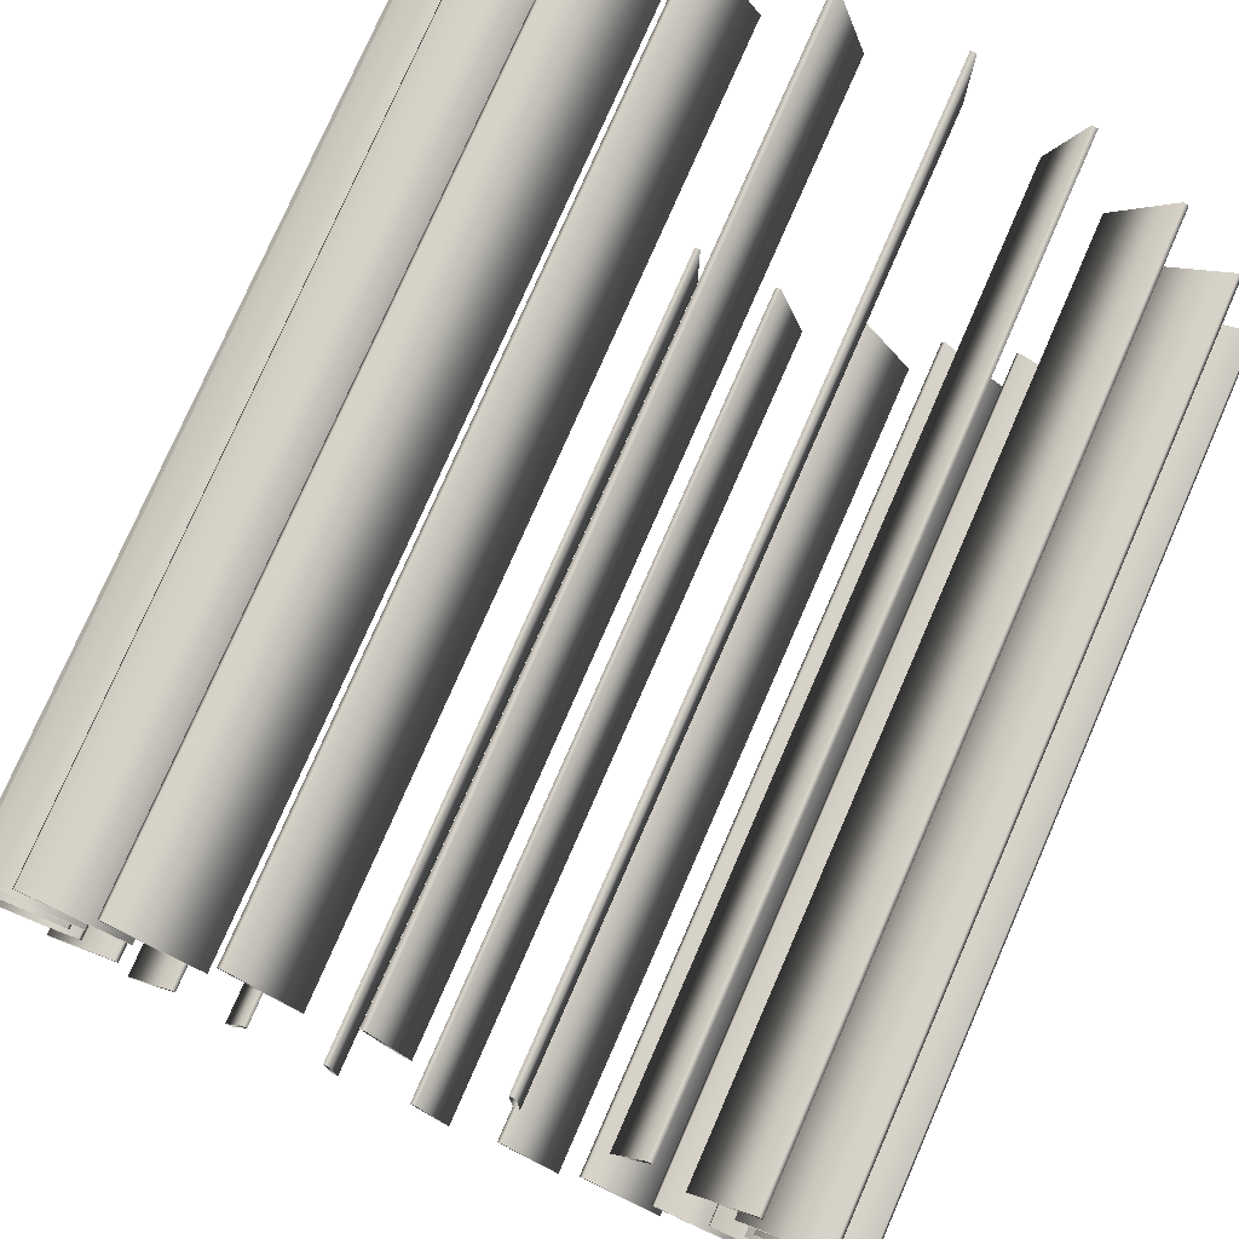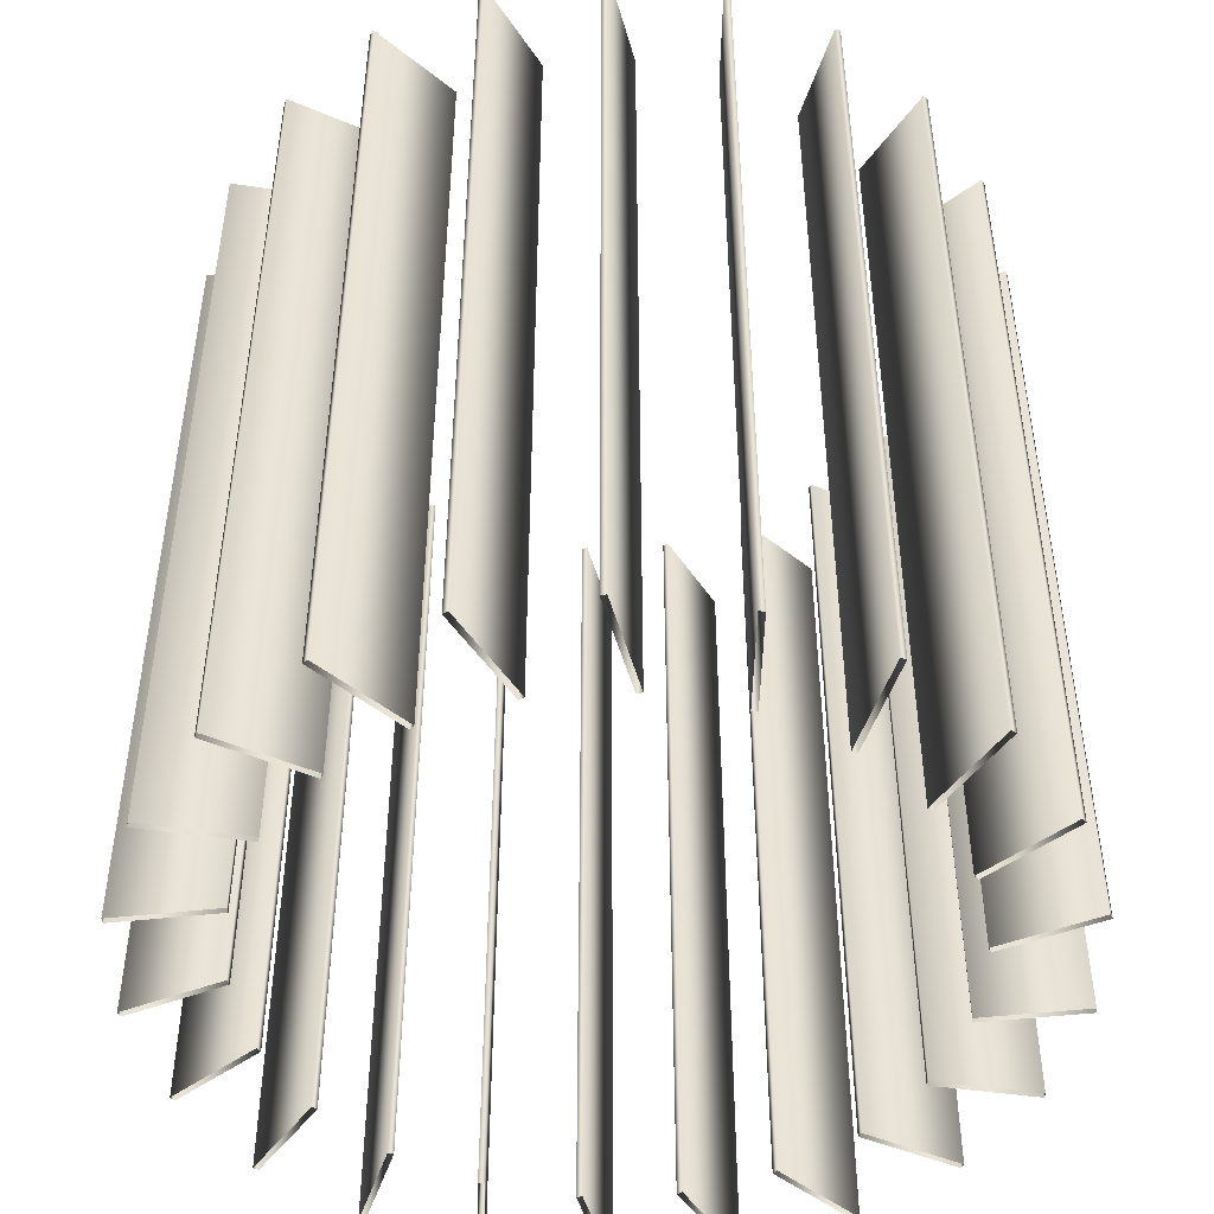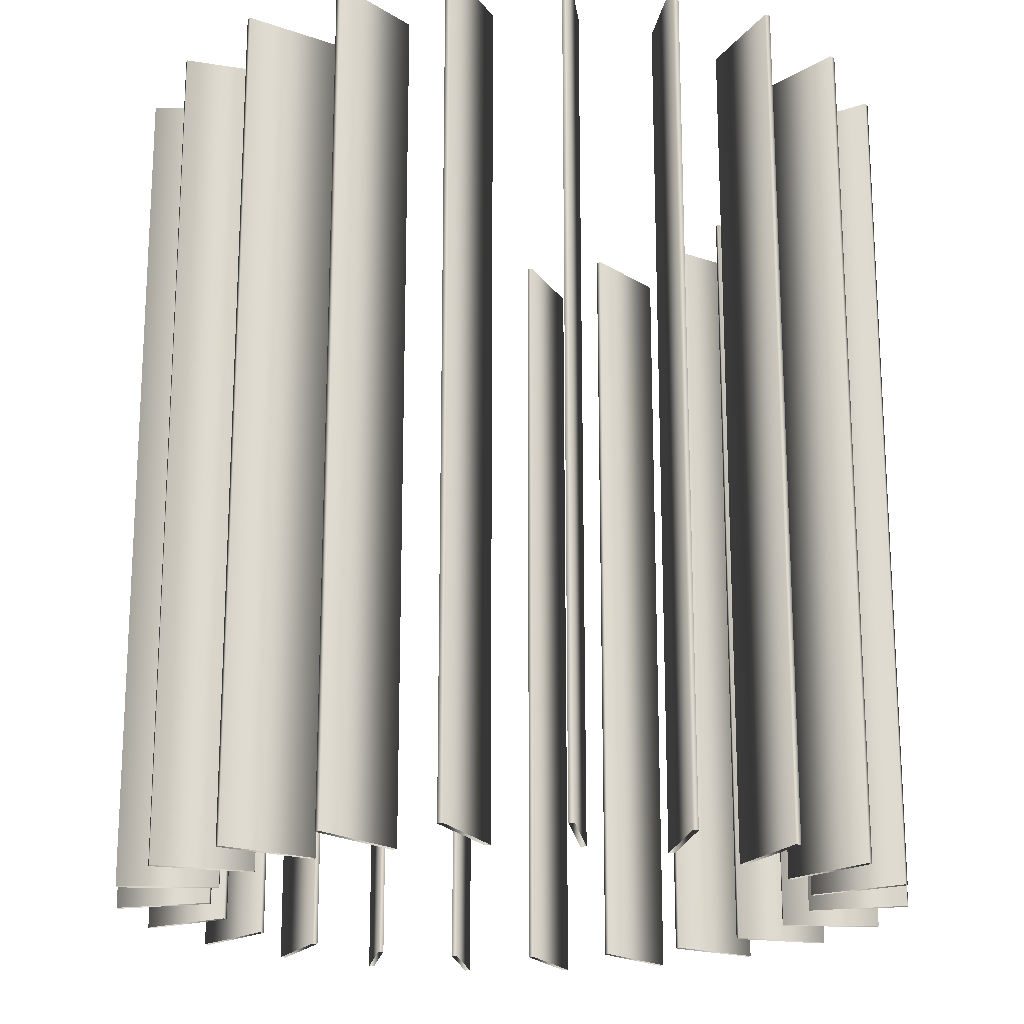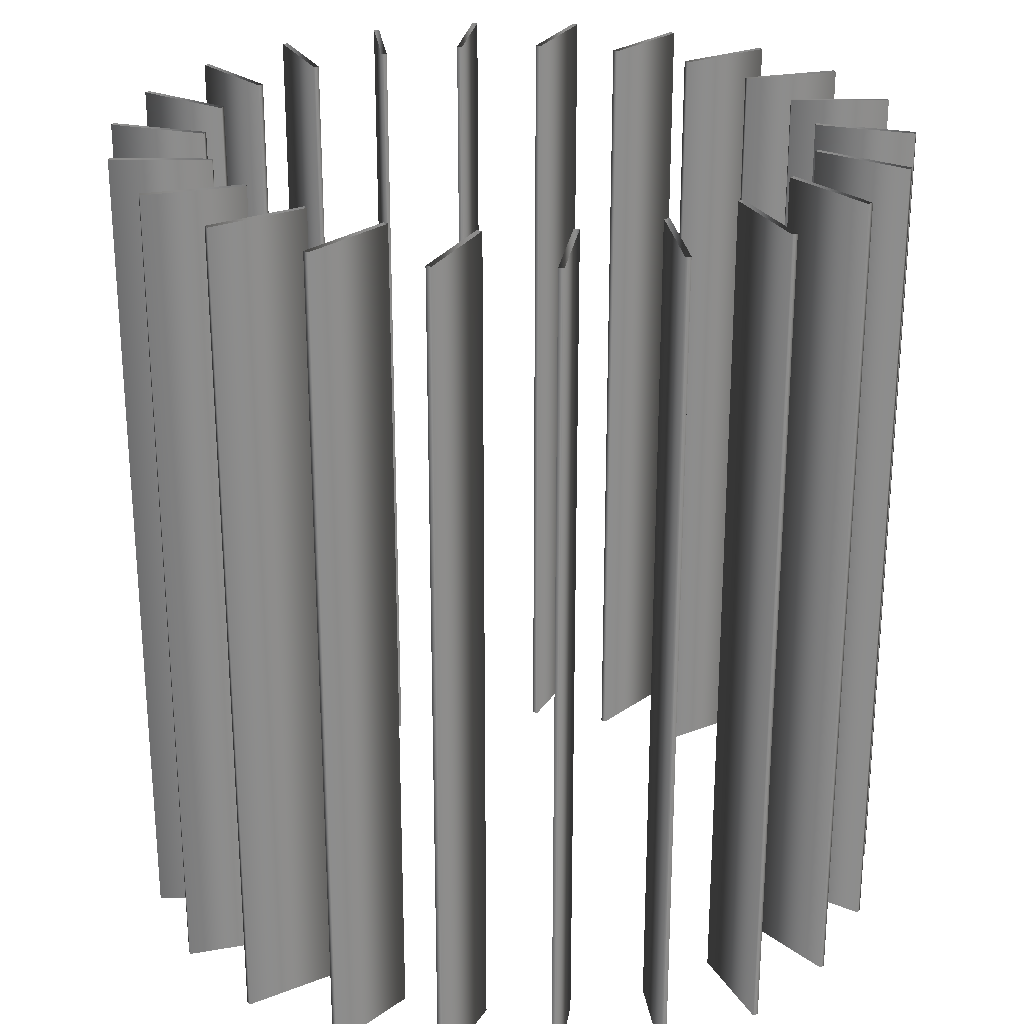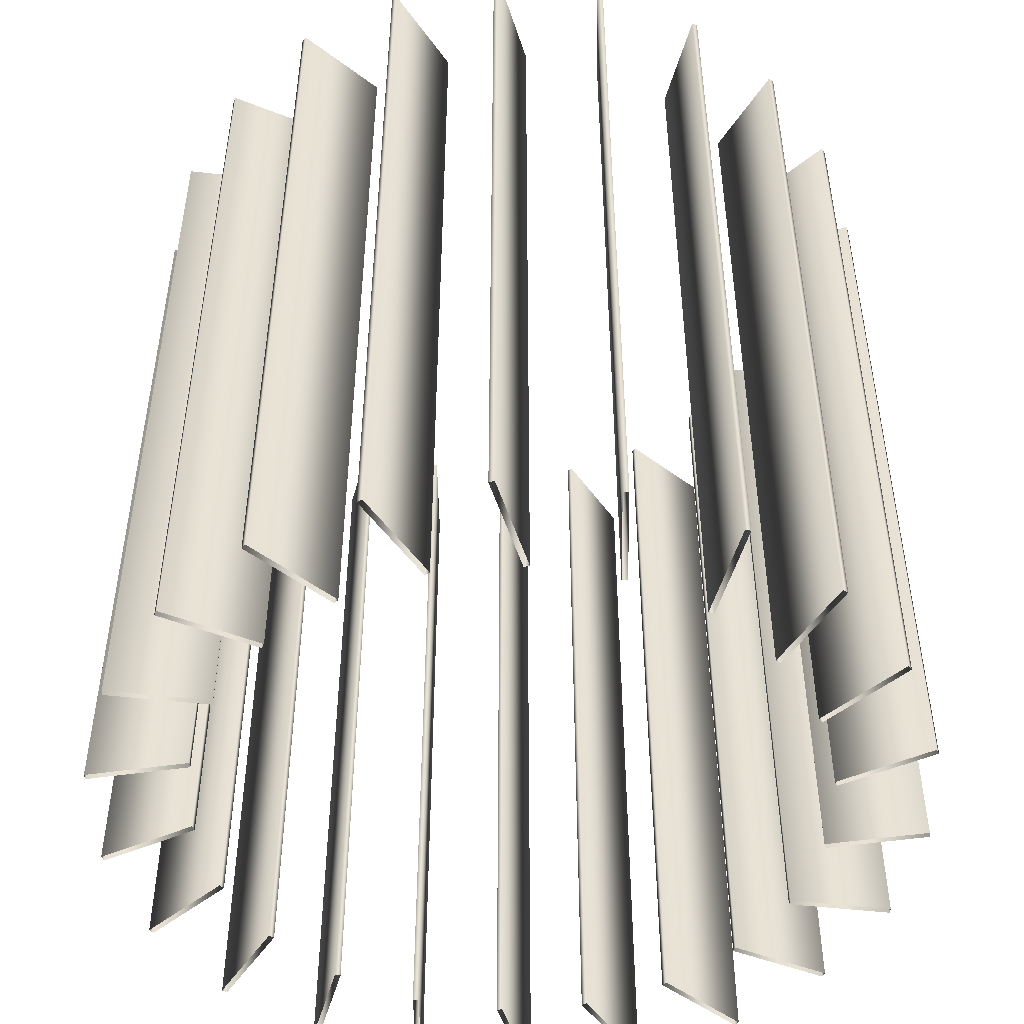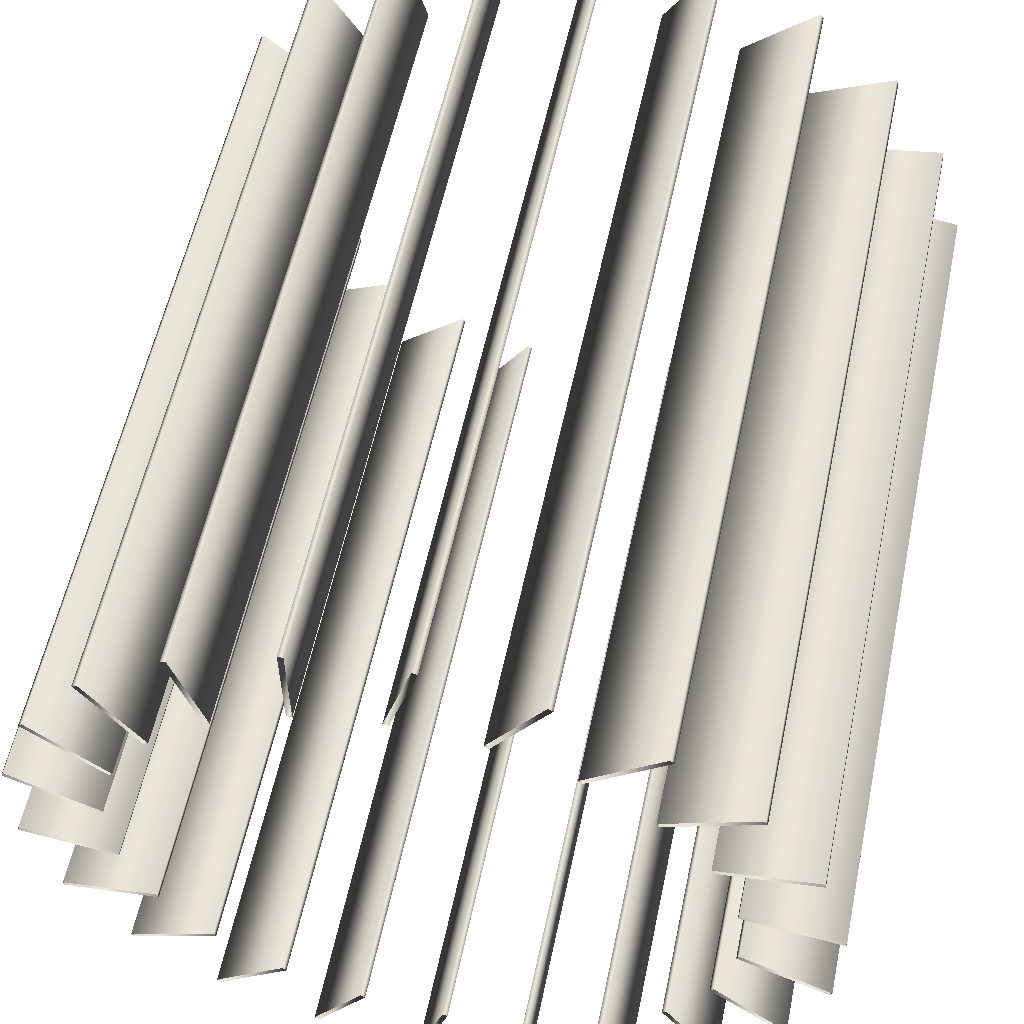
<metadata>
{"format":"obj","ext":"obj","renderer":"f3d","projection":"perspective","resolution":1024,"background":"white","views":[{"elev":77.0,"azim":23.6,"up":"+Z"},{"elev":-47.5,"azim":-99.1,"up":"+Y"},{"elev":-19.3,"azim":-41.4,"up":"+Y"},{"elev":25.8,"azim":156.3,"up":"+Y"},{"elev":-49.2,"azim":-146.1,"up":"+Y"},{"elev":56.9,"azim":-168.1,"up":"+Z"}]}
</metadata>
<code>
v 1.406 3 -0.1799
v 1.406 0 -0.1799
v 1.403 3 -0.1601
v 1.403 0 -0.1601
v 1.4 3 0.2236
v 1.4 0 0.2236
v 1.392 3 0.2418
v 1.392 0 0.2418
v 1.301 3 -0.549
v 1.301 0 -0.549
v 1.299 3 -0.5688
v 1.299 0 -0.5688
v 1.28 3 0.6089
v 1.28 0 0.6089
v 1.267 3 0.6241
v 1.267 0 0.6241
v 1.094 3 -0.8934
v 1.094 0 -0.8934
v 1.086 3 -0.9116
v 1.086 0 -0.9116
v 1.077 3 0.07721
v 1.077 0 0.07721
v 1.068 3 0.09543
v 1.068 0 0.09543
v 1.057 3 0.945
v 1.057 0 0.945
v 1.055 3 -0.2293
v 1.055 0 -0.2293
v 1.052 3 -0.2095
v 1.052 0 -0.2095
v 1.04 3 0.9558
v 1.04 0 0.9558
v 1.011 3 0.3774
v 1.011 0 0.3774
v 0.9983 3 0.3926
v 0.9983 0 0.3926
v 0.9505 3 -0.4974
v 0.9505 0 -0.4974
v 0.9476 3 -0.5172
v 0.9476 0 -0.5172
v 0.8641 3 0.6471
v 0.8641 0 0.6471
v 0.8473 3 0.658
v 0.8473 0 0.658
v 0.7981 3 -1.165
v 0.7981 0 -1.165
v 0.7849 3 -1.181
v 0.7849 0 -1.181
v 0.7718 3 -0.745
v 0.7718 0 -0.745
v 0.7635 3 -0.7632
v 0.7635 0 -0.7632
v 0.7478 3 1.204
v 0.7478 0 1.204
v 0.7286 3 1.21
v 0.7286 0 1.21
v 0.6468 3 0.8643
v 0.6468 0 0.8643
v 0.6276 3 0.87
v 0.6276 0 0.87
v 0.5307 3 -0.9323
v 0.5307 0 -0.9323
v 0.5175 3 -0.9474
v 0.5175 0 -0.9474
v 0.4374 3 -1.343
v 0.4374 0 -1.343
v 0.4205 3 -1.354
v 0.4205 0 -1.354
v 0.3782 3 1.366
v 0.3782 0 1.366
v 0.3771 3 1.012
v 0.3771 0 1.012
v 0.3582 3 1.366
v 0.3582 0 1.366
v 0.3571 3 1.012
v 0.3571 0 1.012
v 0.2465 3 -1.044
v 0.2465 0 -1.044
v 0.2297 3 -1.055
v 0.2297 0 -1.055
v 0.07681 3 1.077
v 0.07681 0 1.077
v 0.0576 3 1.071
v 0.0576 0 1.071
v 0.04127 3 -1.412
v 0.04127 0 -1.412
v 0.02206 3 -1.418
v 0.02206 0 -1.418
v -0.02206 3 1.418
v -0.02206 0 1.418
v -0.04127 3 1.412
v -0.04127 0 1.412
v -0.0576 3 -1.071
v -0.0576 0 -1.071
v -0.07681 3 -1.077
v -0.07681 0 -1.077
v -0.2297 3 1.055
v -0.2297 0 1.055
v -0.2465 3 1.044
v -0.2465 0 1.044
v -0.3571 3 -1.012
v -0.3571 0 -1.012
v -0.3582 3 -1.366
v -0.3582 0 -1.366
v -0.3771 3 -1.012
v -0.3771 0 -1.012
v -0.3782 3 -1.366
v -0.3782 0 -1.366
v -0.4205 3 1.354
v -0.4205 0 1.354
v -0.4374 3 1.343
v -0.4374 0 1.343
v -0.5175 3 0.9474
v -0.5175 0 0.9474
v -0.5307 3 0.9323
v -0.5307 0 0.9323
v -0.6276 3 -0.87
v -0.6276 0 -0.87
v -0.6468 3 -0.8643
v -0.6468 0 -0.8643
v -0.7286 3 -1.21
v -0.7286 0 -1.21
v -0.7478 3 -1.204
v -0.7478 0 -1.204
v -0.7635 3 0.7632
v -0.7635 0 0.7632
v -0.7718 3 0.745
v -0.7718 0 0.745
v -0.7849 3 1.181
v -0.7849 0 1.181
v -0.7981 3 1.165
v -0.7981 0 1.165
v -0.8473 3 -0.658
v -0.8473 0 -0.658
v -0.8641 3 -0.6471
v -0.8641 0 -0.6471
v -0.9476 3 0.5172
v -0.9476 0 0.5172
v -0.9505 3 0.4974
v -0.9505 0 0.4974
v -0.9983 3 -0.3926
v -0.9983 0 -0.3926
v -1.011 3 -0.3774
v -1.011 0 -0.3774
v -1.04 3 -0.9558
v -1.04 0 -0.9558
v -1.052 3 0.2095
v -1.052 0 0.2095
v -1.055 3 0.2293
v -1.055 0 0.2293
v -1.057 3 -0.945
v -1.057 0 -0.945
v -1.068 3 -0.09543
v -1.068 0 -0.09543
v -1.077 3 -0.07721
v -1.077 0 -0.07721
v -1.086 3 0.9116
v -1.086 0 0.9116
v -1.094 3 0.8934
v -1.094 0 0.8934
v -1.267 3 -0.6241
v -1.267 0 -0.6241
v -1.28 3 -0.6089
v -1.28 0 -0.6089
v -1.299 3 0.5688
v -1.299 0 0.5688
v -1.301 3 0.549
v -1.301 0 0.549
v -1.392 3 -0.2418
v -1.392 0 -0.2418
v -1.4 3 -0.2236
v -1.4 0 -0.2236
v -1.403 3 0.1601
v -1.403 0 0.1601
v -1.406 3 0.1799
v -1.406 0 0.1799
f 2 1 3 4
f 4 3 29 30
f 30 29 27 28
f 28 27 1 2
f 12 11 9 10
f 10 9 37 38
f 38 37 39 40
f 40 39 11 12
f 20 19 17 18
f 18 17 49 50
f 50 49 51 52
f 52 51 19 20
f 48 47 45 46
f 46 45 61 62
f 62 61 63 64
f 64 63 47 48
f 68 67 65 66
f 66 65 77 78
f 78 77 79 80
f 80 79 67 68
f 88 87 85 86
f 86 85 93 94
f 94 93 95 96
f 96 95 87 88
f 108 107 103 104
f 104 103 101 102
f 102 101 105 106
f 106 105 107 108
f 124 123 121 122
f 122 121 117 118
f 118 117 119 120
f 120 119 123 124
f 152 151 145 146
f 146 145 133 134
f 134 133 135 136
f 136 135 151 152
f 164 163 161 162
f 162 161 141 142
f 142 141 143 144
f 144 143 163 164
f 172 171 169 170
f 170 169 153 154
f 154 153 155 156
f 156 155 171 172
f 176 175 173 174
f 174 173 147 148
f 148 147 149 150
f 150 149 175 176
f 166 165 167 168
f 168 167 139 140
f 140 139 137 138
f 138 137 165 166
f 158 157 159 160
f 160 159 127 128
f 128 127 125 126
f 126 125 157 158
f 130 129 131 132
f 132 131 115 116
f 116 115 113 114
f 114 113 129 130
f 110 109 111 112
f 112 111 99 100
f 100 99 97 98
f 98 97 109 110
f 90 89 91 92
f 92 91 83 84
f 84 83 81 82
f 82 81 89 90
f 70 69 73 74
f 74 73 75 76
f 76 75 71 72
f 72 71 69 70
f 54 53 55 56
f 56 55 59 60
f 60 59 57 58
f 58 57 53 54
f 26 25 31 32
f 32 31 43 44
f 44 43 41 42
f 42 41 25 26
f 14 13 15 16
f 16 15 35 36
f 36 35 33 34
f 34 33 13 14
f 6 5 7 8
f 8 7 23 24
f 24 23 21 22
f 22 21 5 6

</code>
